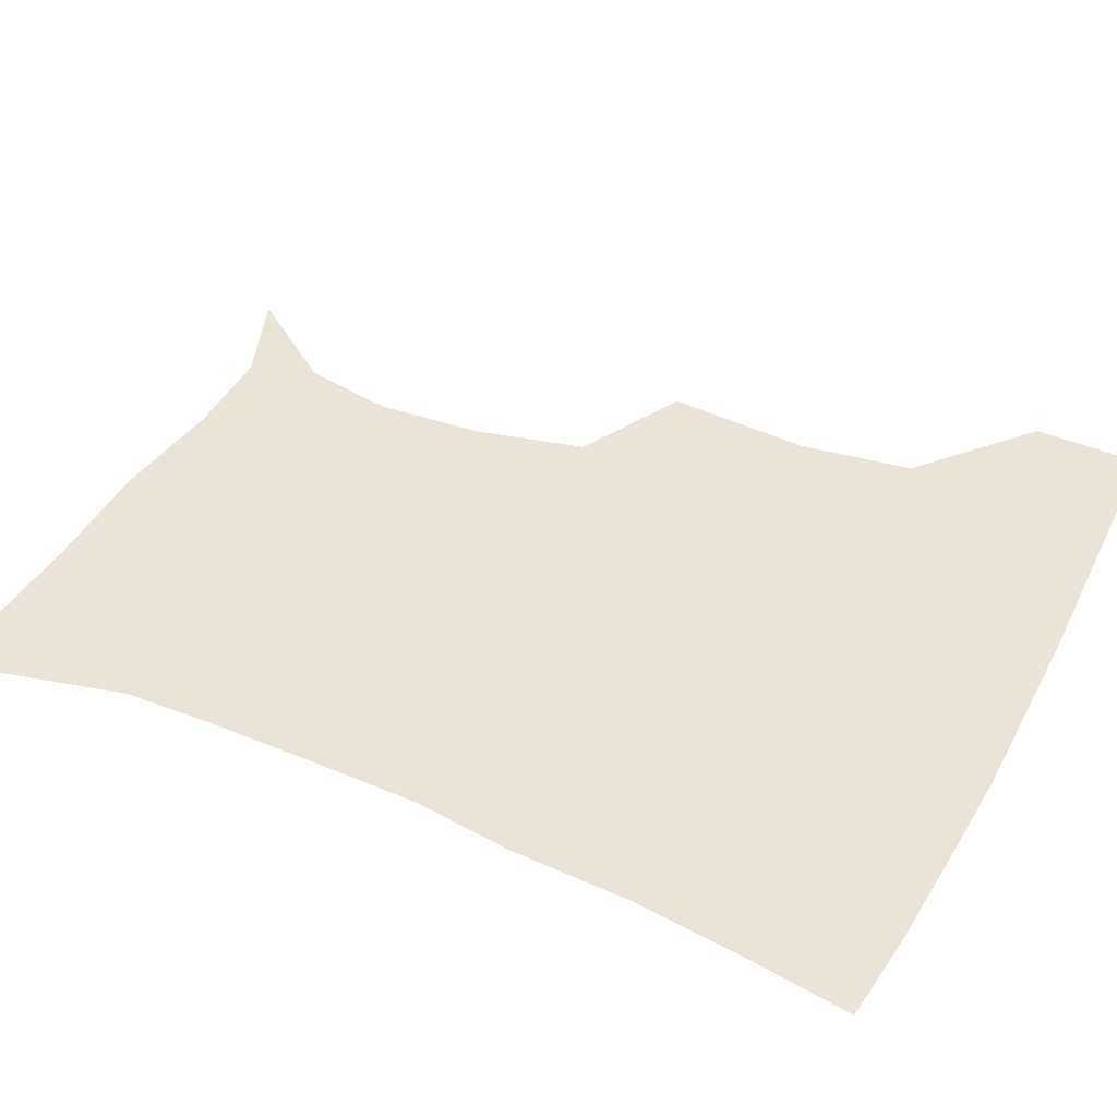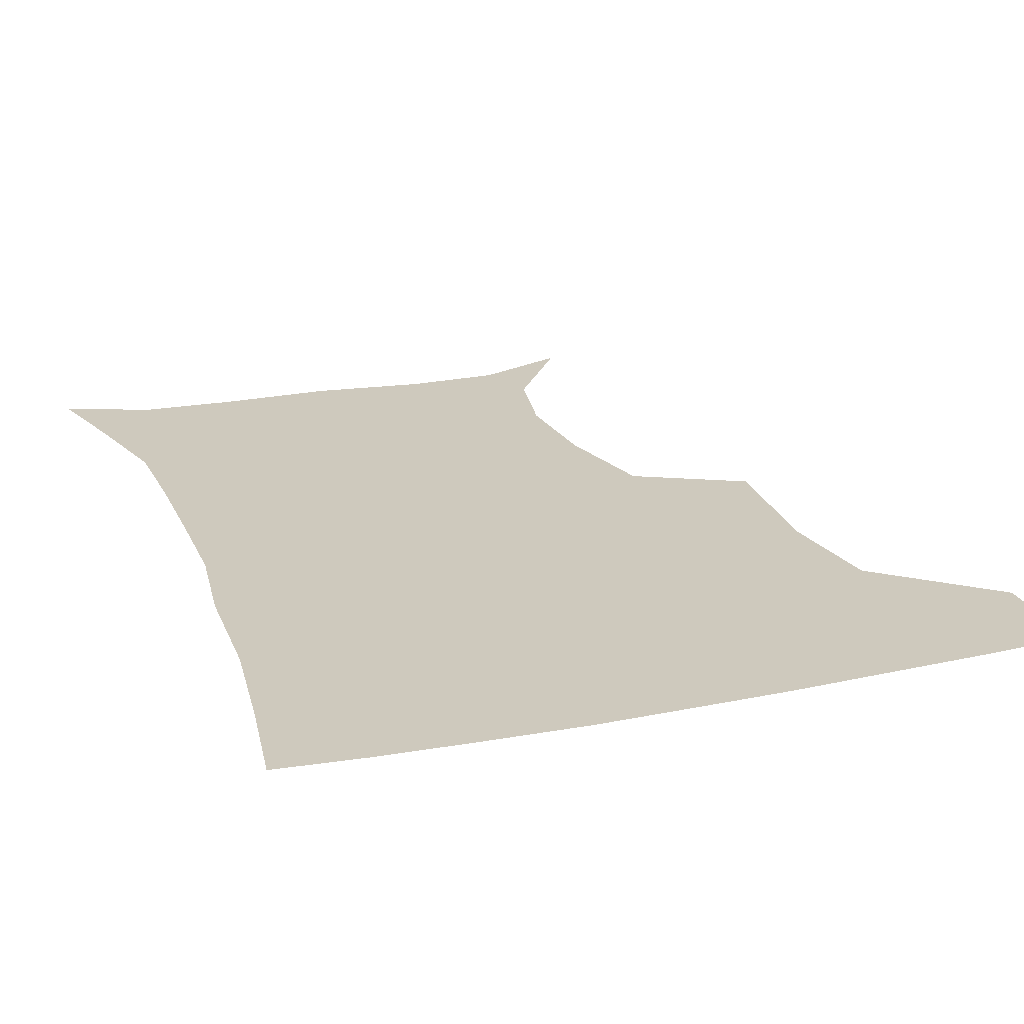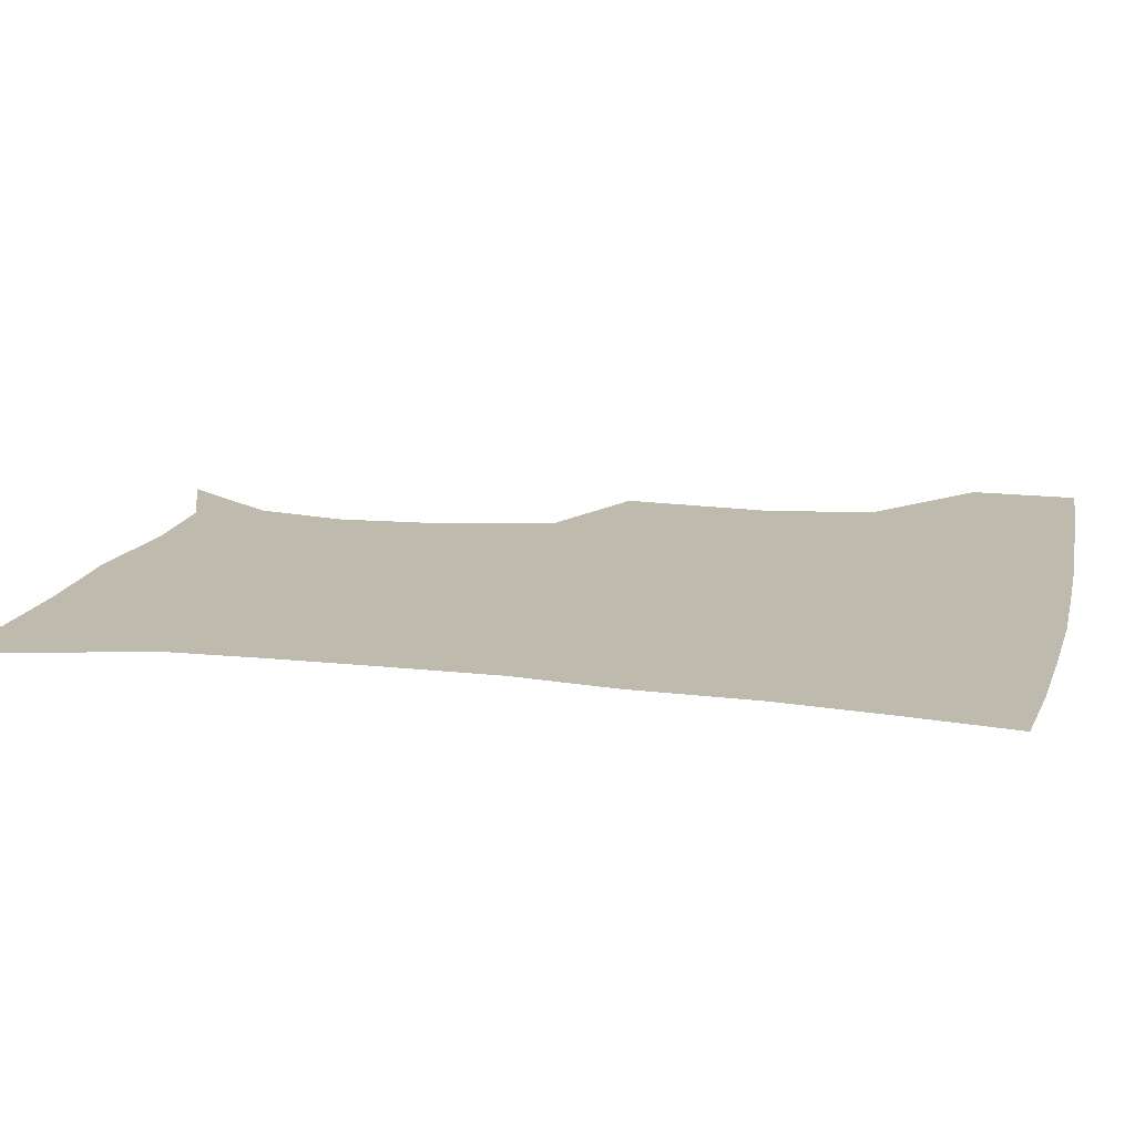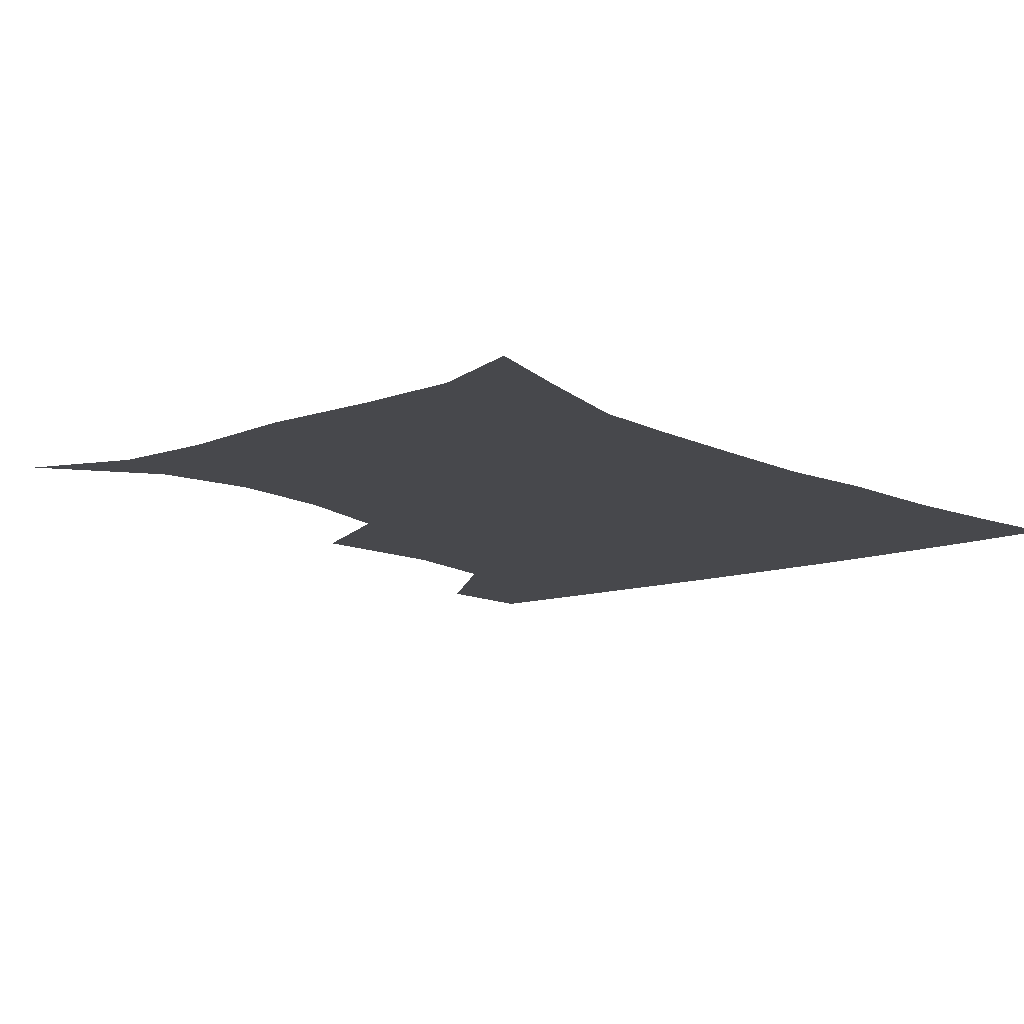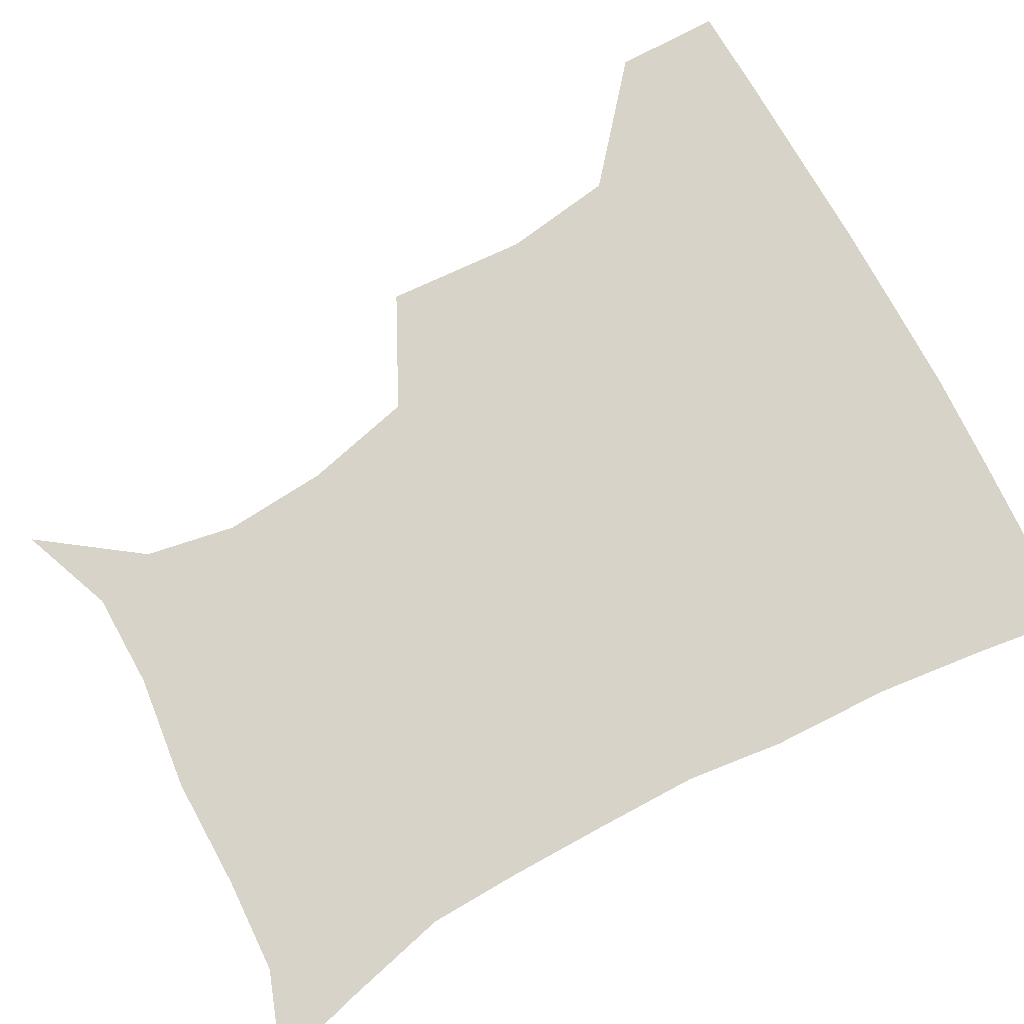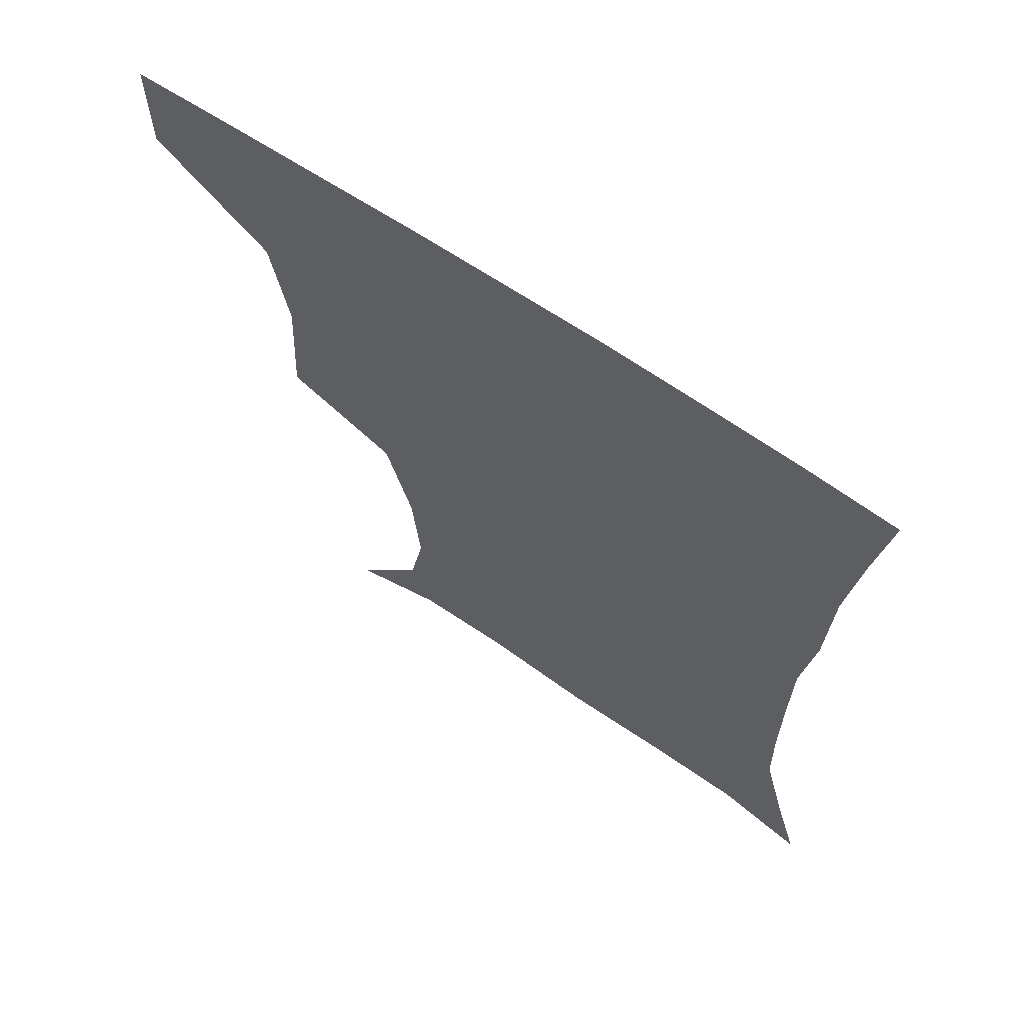
<metadata>
{"format":"obj","ext":"obj","renderer":"f3d","projection":"perspective","resolution":1024,"background":"white","views":[{"elev":43.1,"azim":116.7,"up":"+Z"},{"elev":22.7,"azim":160.7,"up":"+Z"},{"elev":15.6,"azim":103.4,"up":"+Z"},{"elev":-11.6,"azim":40.3,"up":"+Z"},{"elev":76.8,"azim":61.8,"up":"+Z"},{"elev":66.9,"azim":34.1,"up":"+Y"}]}
</metadata>
<code>
v 452 386.9 0
v 452.2 419.4 0
v 489.6 279.2 0
v 492.2 323.2 0
v 486.9 357.5 0
v 484.7 390.5 0
v 482.8 420.9 0
v 506.9 136.9 0
v 529.2 168 0
v 534.2 196 0
v 531.7 228.3 0
v 523.4 262.2 0
v 520.6 301.3 0
v 519.1 334.1 0
v 516.8 364.1 0
v 514.5 392.5 0
v 512.7 421.9 0
v 536.2 148.2 0
v 553.7 181.4 0
v 555.2 212.3 0
v 552.4 243.6 0
v 548.6 274.2 0
v 546.6 305.3 0
v 546.1 338.2 0
v 544.9 365.8 0
v 544.3 393.6 0
v 542 423 0
v 565.7 148.6 0
v 576.8 184 0
v 577.5 219.7 0
v 575.8 249.8 0
v 574.3 279.8 0
v 573.8 312 0
v 573.4 340.2 0
v 573.8 368.2 0
v 572.9 394.4 0
v 571.3 423.3 0
v 601.2 144.4 0
v 602.1 187.5 0
v 601.6 217.8 0
v 599.4 249.3 0
v 598.8 283.2 0
v 599.2 312.8 0
v 600.1 341.3 0
v 600.9 368.2 0
v 601.4 394.7 0
v 600.2 423.4 0
v 635.8 144.7 0
v 627.4 185 0
v 624 221.3 0
v 623.3 251.9 0
v 623.6 280.8 0
v 624.6 309.3 0
v 625.6 340.1 0
v 627.8 367.6 0
v 629.9 394.7 0
v 631.1 422.3 0
v 665.3 143.3 0
v 653.3 180.8 0
v 647.6 215 0
v 647 244.8 0
v 647.1 275.2 0
v 648.6 304.8 0
v 652.1 332.5 0
v 654.1 363.9 0
v 656.9 394 0
v 660 420.9 0
v 693 133.3 0
v 685.1 161.7 0
v 676.7 195.3 0
v 675.7 223.5 0
v 675.5 254.1 0
v 675.5 287.1 0
v 679.1 317.4 0
v 680.1 354.3 0
v 683.7 387.9 0
v 687.8 418.5 0
v 691 451 0
f 5 6 1
f 1 6 2
f 6 7 2
f 12 13 3
f 3 13 4
f 13 14 4
f 4 14 5
f 14 15 5
f 5 15 6
f 15 16 6
f 6 16 7
f 16 17 7
f 8 18 9
f 18 19 9
f 9 19 10
f 19 20 10
f 10 20 11
f 20 21 11
f 11 21 12
f 21 22 12
f 12 22 13
f 22 23 13
f 13 23 14
f 23 24 14
f 14 24 15
f 24 25 15
f 15 25 16
f 25 26 16
f 16 26 17
f 26 27 17
f 18 28 19
f 28 29 19
f 19 29 20
f 29 30 20
f 20 30 21
f 30 31 21
f 21 31 22
f 31 32 22
f 22 32 23
f 32 33 23
f 23 33 24
f 33 34 24
f 24 34 25
f 34 35 25
f 25 35 26
f 35 36 26
f 26 36 27
f 36 37 27
f 28 38 29
f 38 39 29
f 29 39 30
f 39 40 30
f 30 40 31
f 40 41 31
f 31 41 32
f 41 42 32
f 32 42 33
f 42 43 33
f 33 43 34
f 43 44 34
f 34 44 35
f 44 45 35
f 35 45 36
f 45 46 36
f 36 46 37
f 46 47 37
f 38 48 39
f 48 49 39
f 39 49 40
f 49 50 40
f 40 50 41
f 50 51 41
f 41 51 42
f 51 52 42
f 42 52 43
f 52 53 43
f 43 53 44
f 53 54 44
f 44 54 45
f 54 55 45
f 45 55 46
f 55 56 46
f 46 56 47
f 56 57 47
f 48 58 49
f 58 59 49
f 49 59 50
f 59 60 50
f 50 60 51
f 60 61 51
f 51 61 52
f 61 62 52
f 52 62 53
f 62 63 53
f 53 63 54
f 63 64 54
f 54 64 55
f 64 65 55
f 55 65 56
f 65 66 56
f 56 66 57
f 66 67 57
f 58 68 59
f 68 69 59
f 59 69 60
f 69 70 60
f 60 70 61
f 70 71 61
f 61 71 62
f 71 72 62
f 62 72 63
f 72 73 63
f 63 73 64
f 73 74 64
f 64 74 65
f 74 75 65
f 65 75 66
f 75 76 66
f 66 76 67
f 76 77 67

</code>
